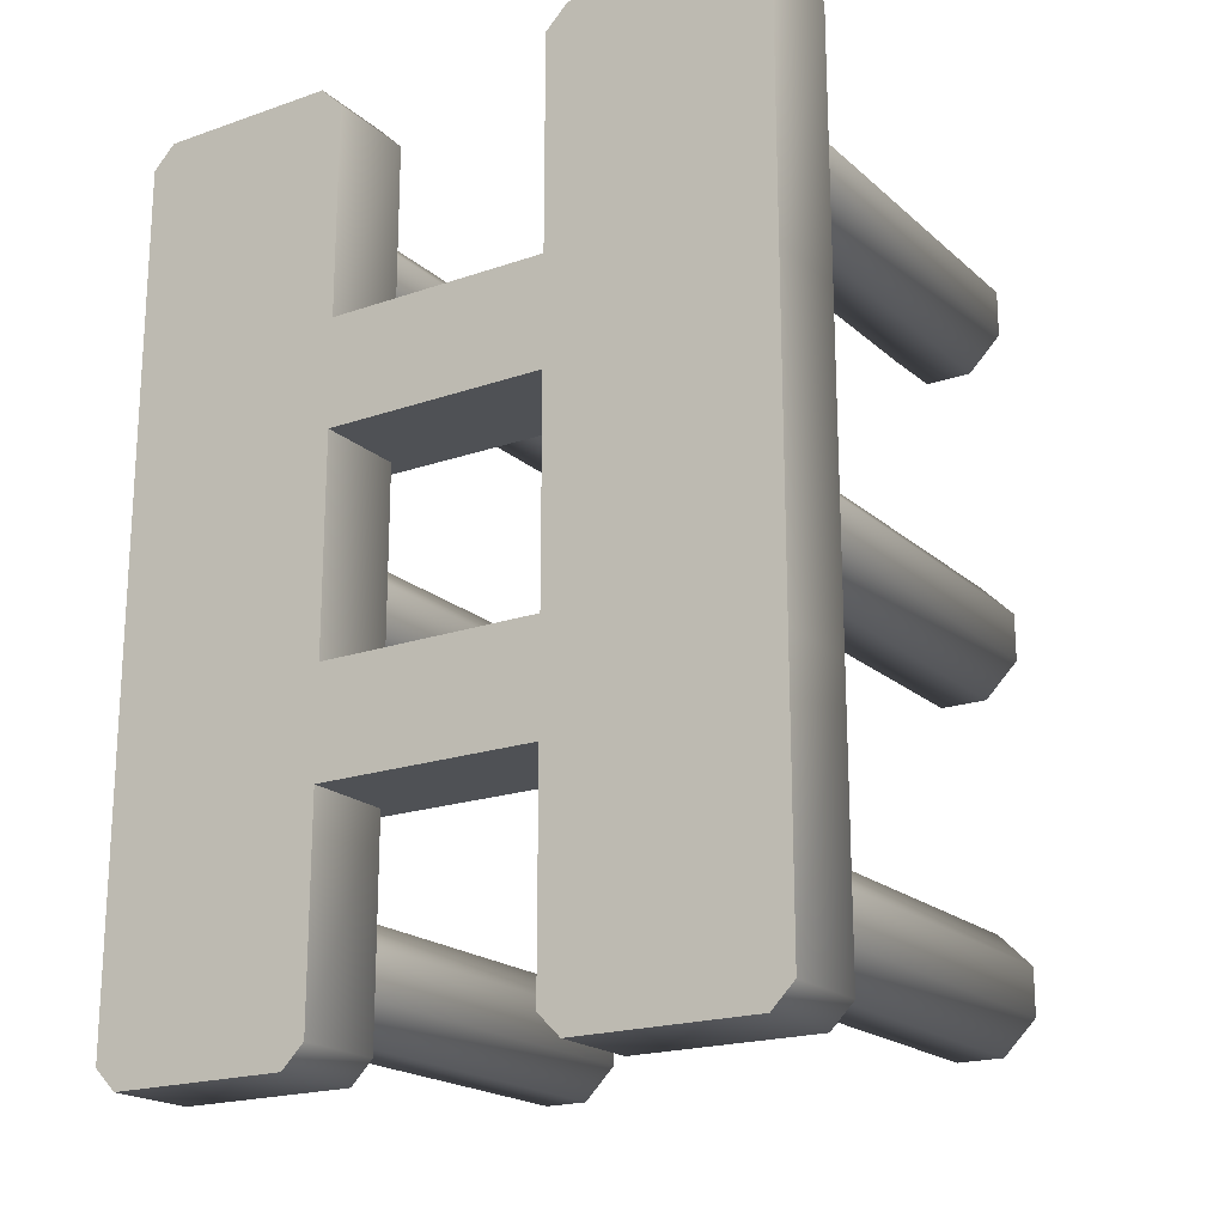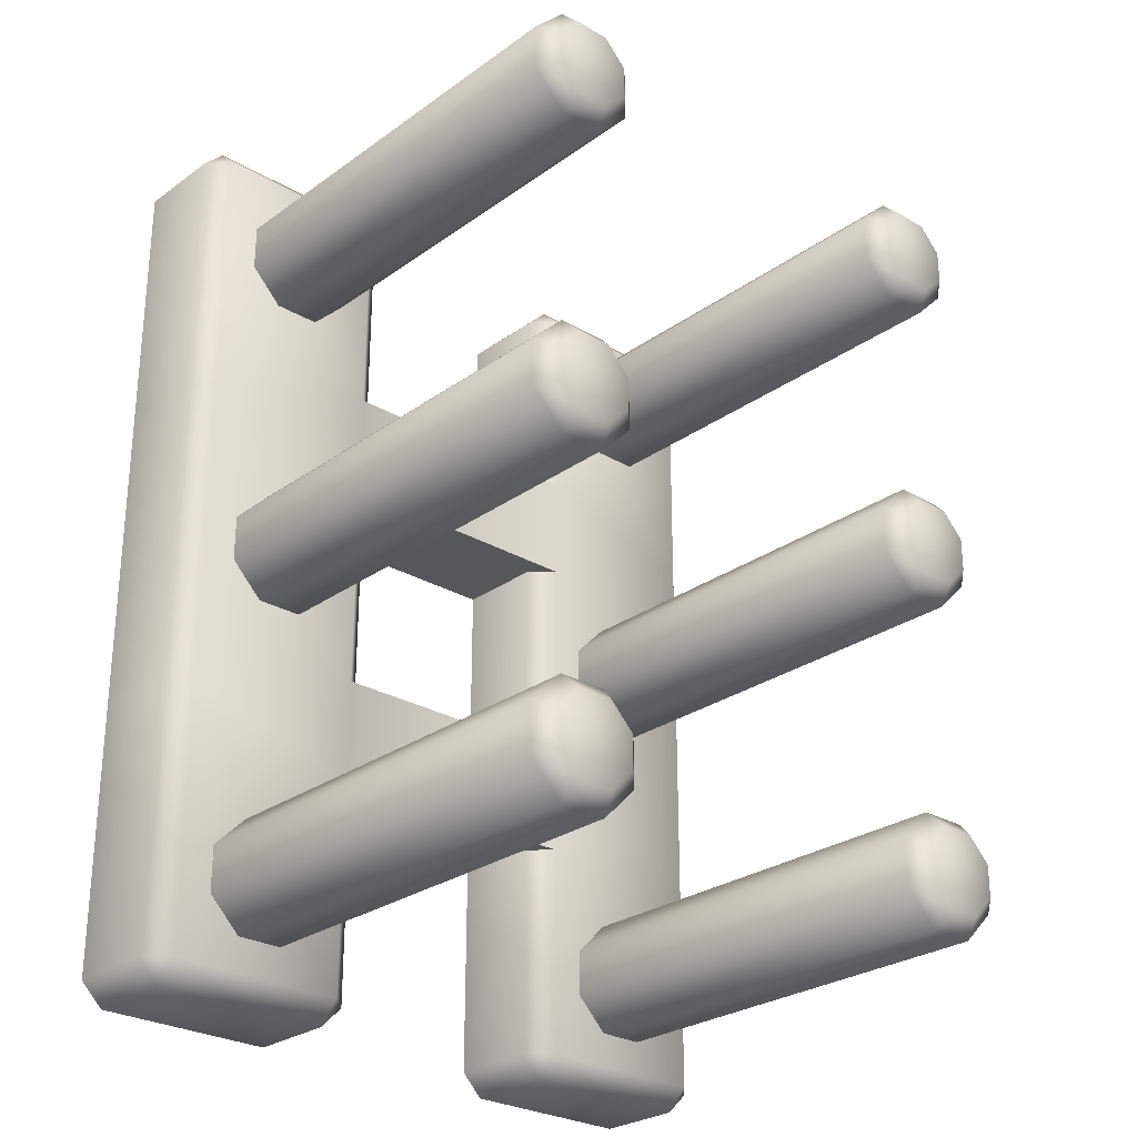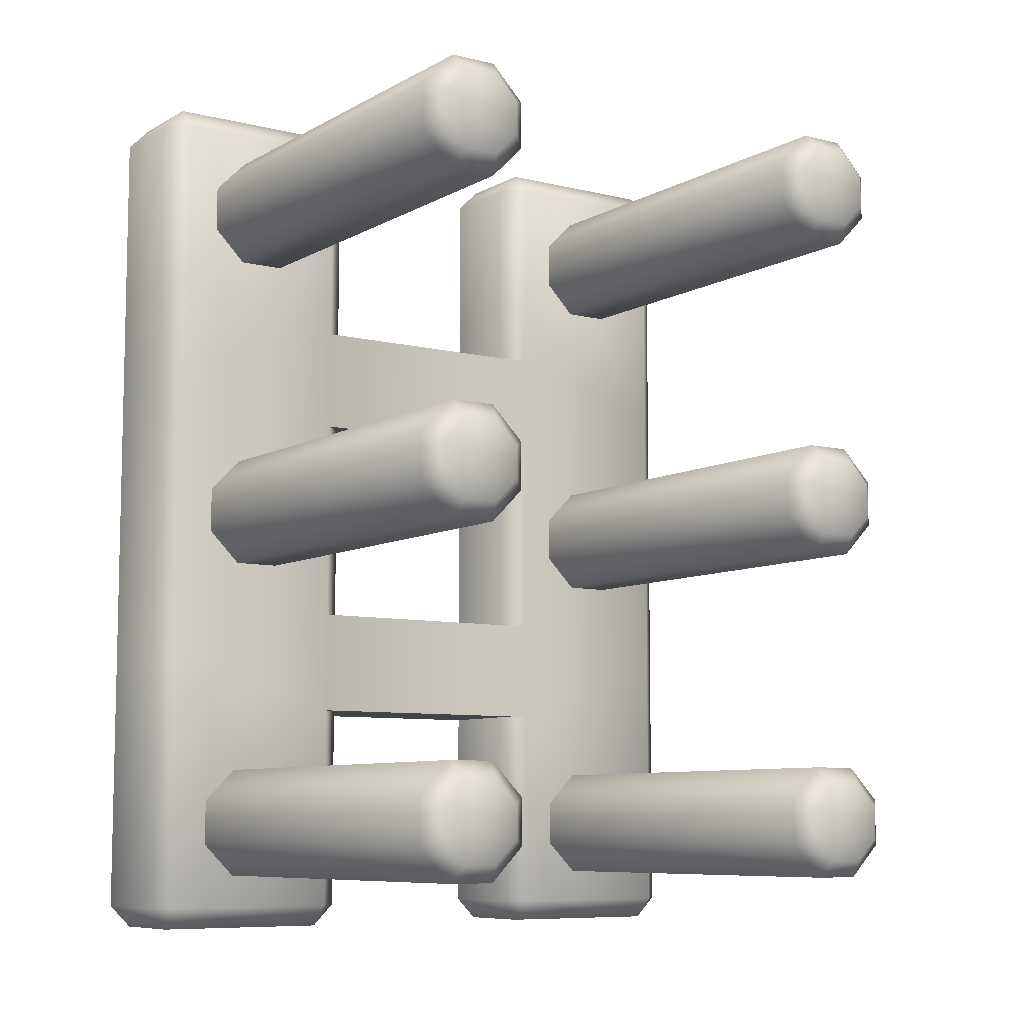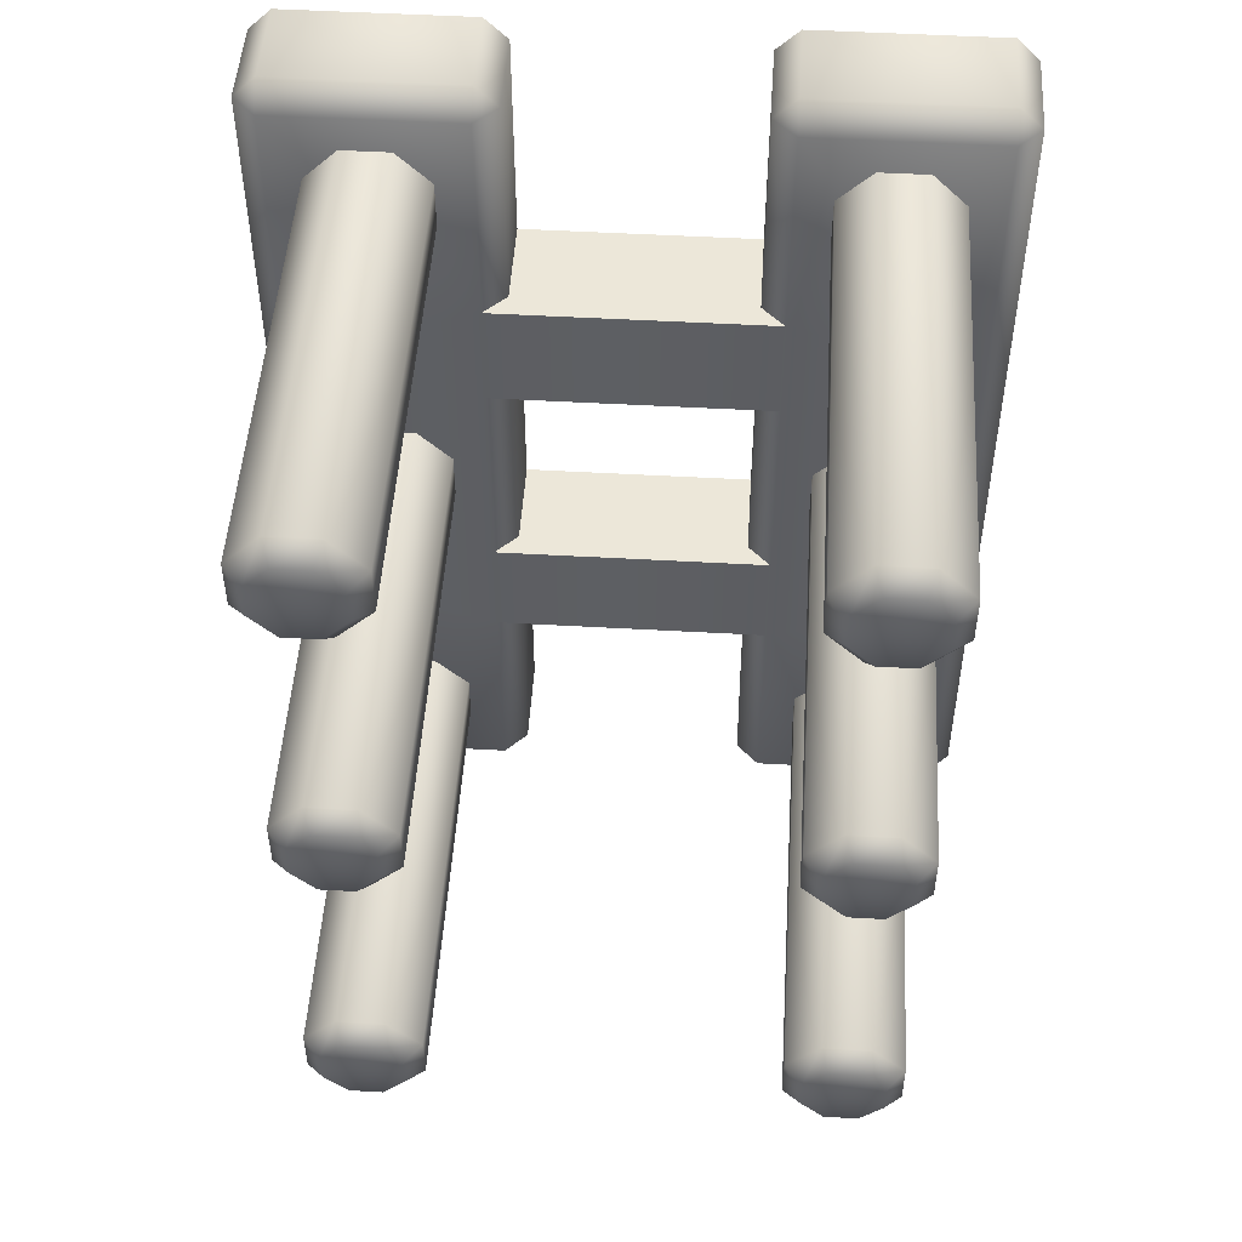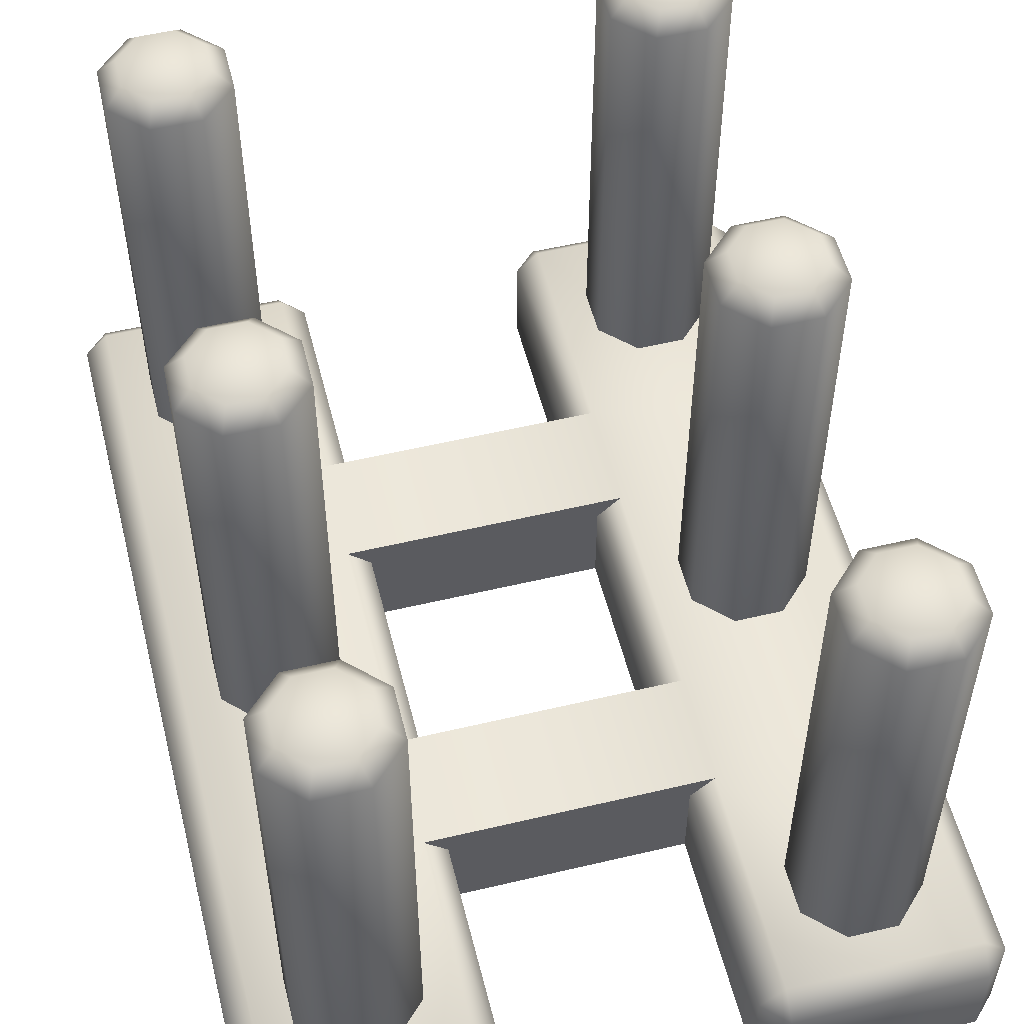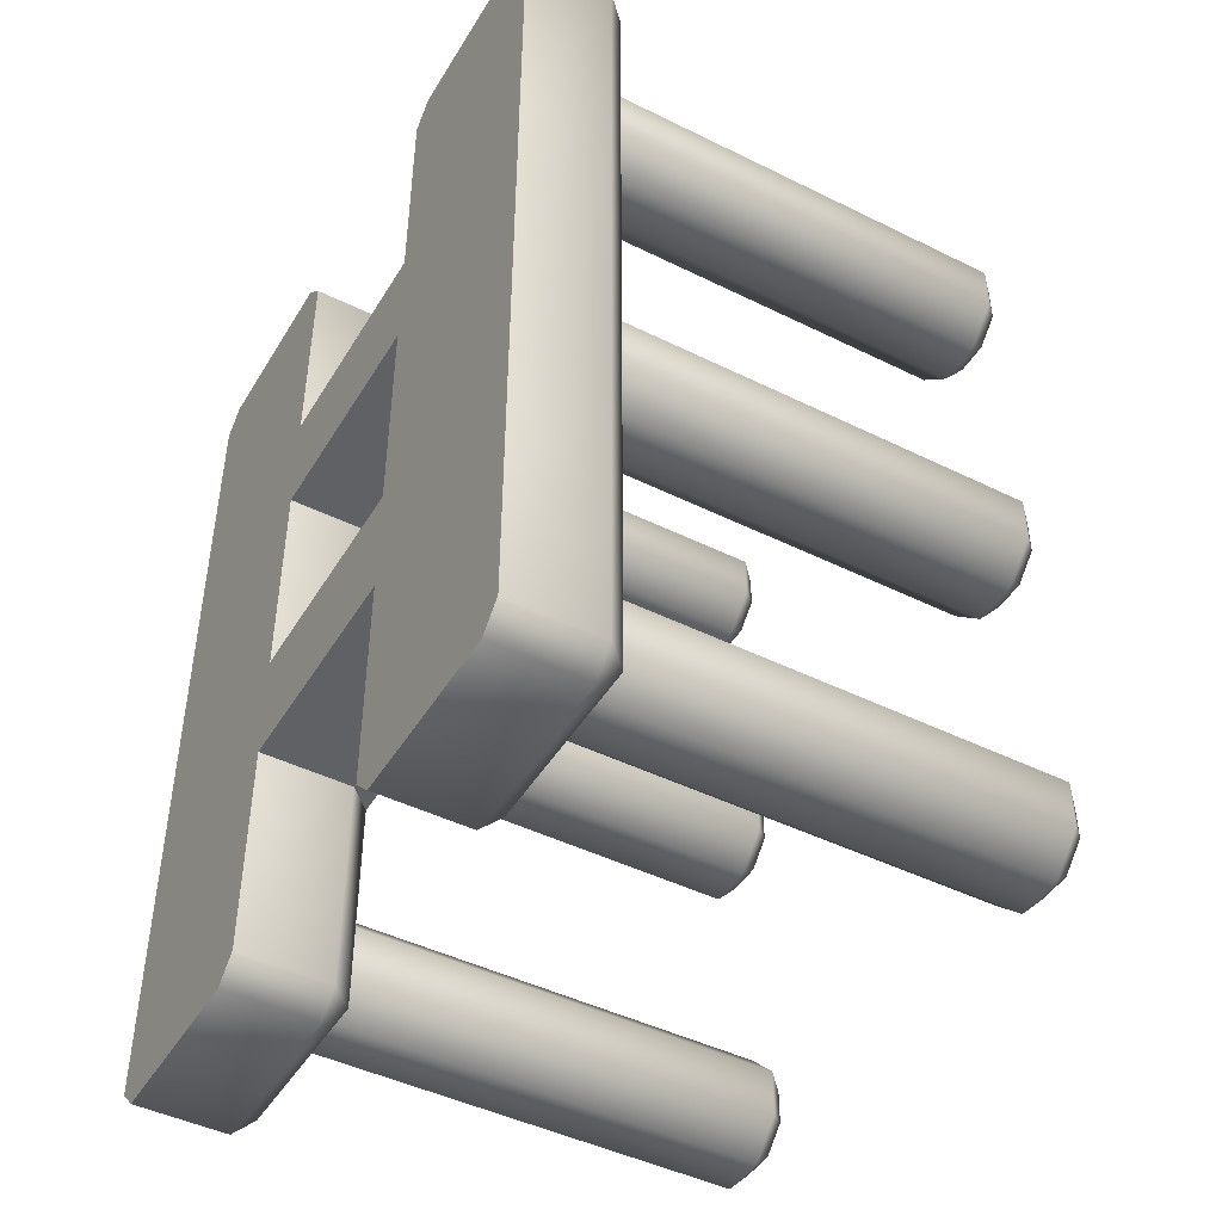
<metadata>
{"format":"obj","ext":"obj","renderer":"f3d","projection":"perspective","resolution":1024,"background":"white","views":[{"elev":-19.7,"azim":32.8,"up":"+Z"},{"elev":-27.2,"azim":137.7,"up":"+Z"},{"elev":-8.1,"azim":145.8,"up":"+Z"},{"elev":50.1,"azim":-176.4,"up":"+Z"},{"elev":54.6,"azim":165.9,"up":"+Y"},{"elev":-45.7,"azim":60.4,"up":"+Z"}]}
</metadata>
<code>
o dishrack
v 0.3 -5e-06 0.38
v 0.28 -5e-06 0.4
v 0.3 0.07999 0.38
v 0.28 0.1 0.38
v 0.28 0.07999 0.4
v 0.12 -5e-06 0.4
v 0.1 -5e-06 0.38
v 0.12 0.1 0.38
v 0.1 0.07999 0.38
v 0.12 0.07999 0.4
v 0.28 -5e-06 -0.4
v 0.3 -5e-06 -0.38
v 0.28 0.1 -0.38
v 0.3 0.07999 -0.38
v 0.28 0.07999 -0.4
v 0.1 -5e-06 -0.38
v 0.12 -5e-06 -0.4
v 0.12 0.1 -0.38
v 0.12 0.07999 -0.4
v 0.1 0.07999 -0.38
v 0.1 -5e-06 0.19
v 0.1 -5e-06 0.095
v 0.1 -5e-06 -0.095
v 0.1 -5e-06 -0.19
v 0.12 0.1 0.19
v 0.12 0.1 0.095
v 0.12 0.1 -0.095
v 0.12 0.1 -0.19
v 0.1 0.07999 -0.19
v 0.1 0.07999 -0.095
v 0.1 0.07999 0.095
v 0.1 0.07999 0.19
v 0.3 -5e-06 -0.1425
v 0.3 -5e-06 0.1425
v 0.28 0.1 -0.1425
v 0.28 0.1 0.1425
v 0.3 0.07999 0.1425
v 0.3 0.07999 -0.1425
v -0.1 -5e-06 0.38
v -0.12 -5e-06 0.4
v -0.1 0.07999 0.38
v -0.12 0.1 0.38
v -0.12 0.07999 0.4
v -0.28 -5e-06 0.4
v -0.3 -5e-06 0.38
v -0.28 0.1 0.38
v -0.3 0.07999 0.38
v -0.28 0.07999 0.4
v -0.12 -5e-06 -0.4
v -0.1 -5e-06 -0.38
v -0.12 0.1 -0.38
v -0.1 0.07999 -0.38
v -0.12 0.07999 -0.4
v -0.3 -5e-06 -0.38
v -0.28 -5e-06 -0.4
v -0.28 0.1 -0.38
v -0.28 0.07999 -0.4
v -0.3 0.07999 -0.38
v -0.3 -5e-06 0.1425
v -0.3 -5e-06 -0.1425
v -0.28 0.1 0.1425
v -0.28 0.1 -0.1425
v -0.3 0.07999 -0.1425
v -0.3 0.07999 0.1425
v -0.1 -5e-06 -0.19
v -0.1 -5e-06 -0.095
v -0.1 -5e-06 0.095
v -0.1 -5e-06 0.19
v -0.12 0.1 -0.19
v -0.12 0.1 -0.095
v -0.12 0.1 0.095
v -0.12 0.1 0.19
v -0.1 0.07999 0.19
v -0.1 0.07999 0.095
v -0.1 0.07999 -0.095
v -0.1 0.07999 -0.19
v -0.1793 0.09999 -0.05
v -0.15 0.09999 -0.02071
v -0.15 0.09999 0.02071
v -0.1793 0.09999 0.05
v -0.2207 0.09999 0.05
v -0.25 0.09999 0.02071
v -0.25 0.09999 -0.02071
v -0.2207 0.09999 -0.05
v -0.2 0.5 0
v -0.1793 0.485 -0.05
v -0.15 0.485 -0.02071
v -0.15 0.485 0.02071
v -0.1793 0.485 0.05
v -0.2207 0.485 0.05
v -0.25 0.485 0.02071
v -0.25 0.485 -0.02071
v -0.2207 0.485 -0.05
v -0.1855 0.5 -0.035
v -0.165 0.5 -0.0145
v -0.165 0.5 0.0145
v -0.1855 0.5 0.035
v -0.2145 0.5 0.035
v -0.235 0.5 0.0145
v -0.235 0.5 -0.0145
v -0.2145 0.5 -0.035
v 0.2207 0.09999 -0.05
v 0.25 0.09999 -0.02071
v 0.25 0.09999 0.02071
v 0.2207 0.09999 0.05
v 0.1793 0.09999 0.05
v 0.15 0.09999 0.02071
v 0.15 0.09999 -0.02071
v 0.1793 0.09999 -0.05
v 0.2 0.5 0
v 0.2207 0.485 -0.05
v 0.25 0.485 -0.02071
v 0.25 0.485 0.02071
v 0.2207 0.485 0.05
v 0.1793 0.485 0.05
v 0.15 0.485 0.02071
v 0.15 0.485 -0.02071
v 0.1793 0.485 -0.05
v 0.2145 0.5 -0.035
v 0.235 0.5 -0.0145
v 0.235 0.5 0.0145
v 0.2145 0.5 0.035
v 0.1855 0.5 0.035
v 0.165 0.5 0.0145
v 0.165 0.5 -0.0145
v 0.1855 0.5 -0.035
v -0.1793 0.09999 -0.35
v -0.15 0.09999 -0.3207
v -0.15 0.09999 -0.2793
v -0.1793 0.09999 -0.25
v -0.2207 0.09999 -0.25
v -0.25 0.09999 -0.2793
v -0.25 0.09999 -0.3207
v -0.2207 0.09999 -0.35
v -0.2 0.5 -0.3
v -0.1793 0.485 -0.35
v -0.15 0.485 -0.3207
v -0.15 0.485 -0.2793
v -0.1793 0.485 -0.25
v -0.2207 0.485 -0.25
v -0.25 0.485 -0.2793
v -0.25 0.485 -0.3207
v -0.2207 0.485 -0.35
v -0.1855 0.5 -0.335
v -0.165 0.5 -0.3145
v -0.165 0.5 -0.2855
v -0.1855 0.5 -0.265
v -0.2145 0.5 -0.265
v -0.235 0.5 -0.2855
v -0.235 0.5 -0.3145
v -0.2145 0.5 -0.335
v 0.2207 0.09999 -0.35
v 0.25 0.09999 -0.3207
v 0.25 0.09999 -0.2793
v 0.2207 0.09999 -0.25
v 0.1793 0.09999 -0.25
v 0.15 0.09999 -0.2793
v 0.15 0.09999 -0.3207
v 0.1793 0.09999 -0.35
v 0.2 0.5 -0.3
v 0.2207 0.485 -0.35
v 0.25 0.485 -0.3207
v 0.25 0.485 -0.2793
v 0.2207 0.485 -0.25
v 0.1793 0.485 -0.25
v 0.15 0.485 -0.2793
v 0.15 0.485 -0.3207
v 0.1793 0.485 -0.35
v 0.2145 0.5 -0.335
v 0.235 0.5 -0.3145
v 0.235 0.5 -0.2855
v 0.2145 0.5 -0.265
v 0.1855 0.5 -0.265
v 0.165 0.5 -0.2855
v 0.165 0.5 -0.3145
v 0.1855 0.5 -0.335
v -0.1793 0.09999 0.25
v -0.15 0.09999 0.2793
v -0.15 0.09999 0.3207
v -0.1793 0.09999 0.35
v -0.2207 0.09999 0.35
v -0.25 0.09999 0.3207
v -0.25 0.09999 0.2793
v -0.2207 0.09999 0.25
v -0.2 0.5 0.3
v -0.1793 0.485 0.25
v -0.15 0.485 0.2793
v -0.15 0.485 0.3207
v -0.1793 0.485 0.35
v -0.2207 0.485 0.35
v -0.25 0.485 0.3207
v -0.25 0.485 0.2793
v -0.2207 0.485 0.25
v -0.1855 0.5 0.265
v -0.165 0.5 0.2855
v -0.165 0.5 0.3145
v -0.1855 0.5 0.335
v -0.2145 0.5 0.335
v -0.235 0.5 0.3145
v -0.235 0.5 0.2855
v -0.2145 0.5 0.265
v 0.2207 0.09999 0.25
v 0.25 0.09999 0.2793
v 0.25 0.09999 0.3207
v 0.2207 0.09999 0.35
v 0.1793 0.09999 0.35
v 0.15 0.09999 0.3207
v 0.15 0.09999 0.2793
v 0.1793 0.09999 0.25
v 0.2 0.5 0.3
v 0.2207 0.485 0.25
v 0.25 0.485 0.2793
v 0.25 0.485 0.3207
v 0.2207 0.485 0.35
v 0.1793 0.485 0.35
v 0.15 0.485 0.3207
v 0.15 0.485 0.2793
v 0.1793 0.485 0.25
v 0.2145 0.5 0.265
v 0.235 0.5 0.2855
v 0.235 0.5 0.3145
v 0.2145 0.5 0.335
v 0.1855 0.5 0.335
v 0.165 0.5 0.3145
v 0.165 0.5 0.2855
v 0.1855 0.5 0.265
f 17 19 15 11
f 12 14 38 33
f 2 5 10 6
f 18 28 35 13
f 3 4 5
f 8 9 10
f 13 14 15
f 7 9 32 21
f 18 19 20
f 1 3 5 2
f 4 8 10 5
f 9 7 6 10
f 7 21 34 1
f 19 17 16 20
f 1 2 6 7
f 18 13 15 19
f 14 12 11 15
f 8 25 32 9
f 11 12 16 17
f 35 36 37 38
f 36 4 3 37
f 26 27 30 31
f 28 18 20 29
f 22 23 33 34
f 21 22 34
f 24 16 12 33
f 23 24 33
f 22 31 30 23
f 24 29 20 16
f 13 35 38 14
f 27 26 36 35
f 28 27 35
f 25 8 4 36
f 26 25 36
f 33 38 37 34
f 34 37 3 1
f 55 57 53 49
f 50 52 76 65
f 40 43 48 44
f 56 62 69 51
f 41 42 43
f 46 47 48
f 51 52 53
f 45 47 64 59
f 56 57 58
f 39 41 43 40
f 42 46 48 43
f 47 45 44 48
f 45 59 68 39
f 57 55 54 58
f 39 40 44 45
f 56 51 53 57
f 52 50 49 53
f 46 61 64 47
f 49 50 54 55
f 70 71 74 75
f 72 42 41 73
f 61 62 63 64
f 62 56 58 63
f 59 60 66 67
f 59 67 68
f 60 54 50 65
f 60 65 66
f 59 64 63 60
f 60 63 58 54
f 62 61 71 70
f 62 70 69
f 61 46 42 72
f 61 72 71
f 66 75 74 67
f 51 69 76 52
f 68 73 41 39
f 65 76 29 24
f 76 69 28 29
f 69 70 27 28
f 70 75 30 27
f 75 66 23 30
f 66 65 24 23
f 67 74 31 22
f 74 71 26 31
f 71 72 25 26
f 72 73 32 25
f 73 68 21 32
f 68 67 22 21
f 84 93 86 77
f 79 88 89 80
f 80 89 90 81
f 81 90 91 82
f 82 91 92 83
f 83 92 93 84
f 77 86 87 78
f 78 87 88 79
f 87 86 94 95
f 88 87 95 96
f 89 88 96 97
f 90 89 97 98
f 91 90 98 99
f 92 91 99 100
f 93 92 100 101
f 86 93 101 94
f 85 95 94
f 85 96 95
f 85 97 96
f 85 98 97
f 85 99 98
f 85 100 99
f 85 101 100
f 85 94 101
f 109 118 111 102
f 104 113 114 105
f 105 114 115 106
f 106 115 116 107
f 107 116 117 108
f 108 117 118 109
f 102 111 112 103
f 103 112 113 104
f 112 111 119 120
f 113 112 120 121
f 114 113 121 122
f 115 114 122 123
f 116 115 123 124
f 117 116 124 125
f 118 117 125 126
f 111 118 126 119
f 110 120 119
f 110 121 120
f 110 122 121
f 110 123 122
f 110 124 123
f 110 125 124
f 110 126 125
f 110 119 126
f 134 143 136 127
f 129 138 139 130
f 130 139 140 131
f 131 140 141 132
f 132 141 142 133
f 133 142 143 134
f 127 136 137 128
f 128 137 138 129
f 137 136 144 145
f 138 137 145 146
f 139 138 146 147
f 140 139 147 148
f 141 140 148 149
f 142 141 149 150
f 143 142 150 151
f 136 143 151 144
f 135 145 144
f 135 146 145
f 135 147 146
f 135 148 147
f 135 149 148
f 135 150 149
f 135 151 150
f 135 144 151
f 159 168 161 152
f 154 163 164 155
f 155 164 165 156
f 156 165 166 157
f 157 166 167 158
f 158 167 168 159
f 152 161 162 153
f 153 162 163 154
f 162 161 169 170
f 163 162 170 171
f 164 163 171 172
f 165 164 172 173
f 166 165 173 174
f 167 166 174 175
f 168 167 175 176
f 161 168 176 169
f 160 170 169
f 160 171 170
f 160 172 171
f 160 173 172
f 160 174 173
f 160 175 174
f 160 176 175
f 160 169 176
f 184 193 186 177
f 179 188 189 180
f 180 189 190 181
f 181 190 191 182
f 182 191 192 183
f 183 192 193 184
f 177 186 187 178
f 178 187 188 179
f 187 186 194 195
f 188 187 195 196
f 189 188 196 197
f 190 189 197 198
f 191 190 198 199
f 192 191 199 200
f 193 192 200 201
f 186 193 201 194
f 185 195 194
f 185 196 195
f 185 197 196
f 185 198 197
f 185 199 198
f 185 200 199
f 185 201 200
f 185 194 201
f 209 218 211 202
f 204 213 214 205
f 205 214 215 206
f 206 215 216 207
f 207 216 217 208
f 208 217 218 209
f 202 211 212 203
f 203 212 213 204
f 212 211 219 220
f 213 212 220 221
f 214 213 221 222
f 215 214 222 223
f 216 215 223 224
f 217 216 224 225
f 218 217 225 226
f 211 218 226 219
f 210 220 219
f 210 221 220
f 210 222 221
f 210 223 222
f 210 224 223
f 210 225 224
f 210 226 225
f 210 219 226

</code>
